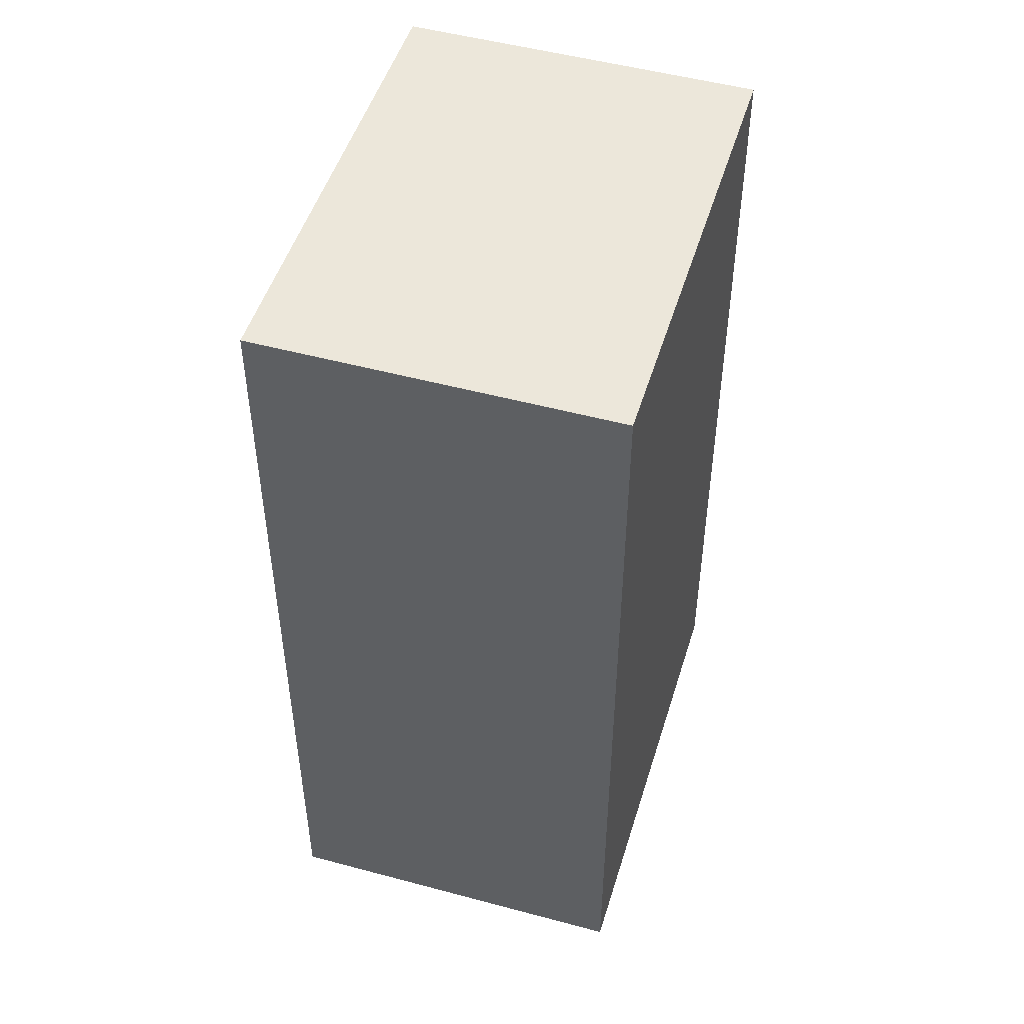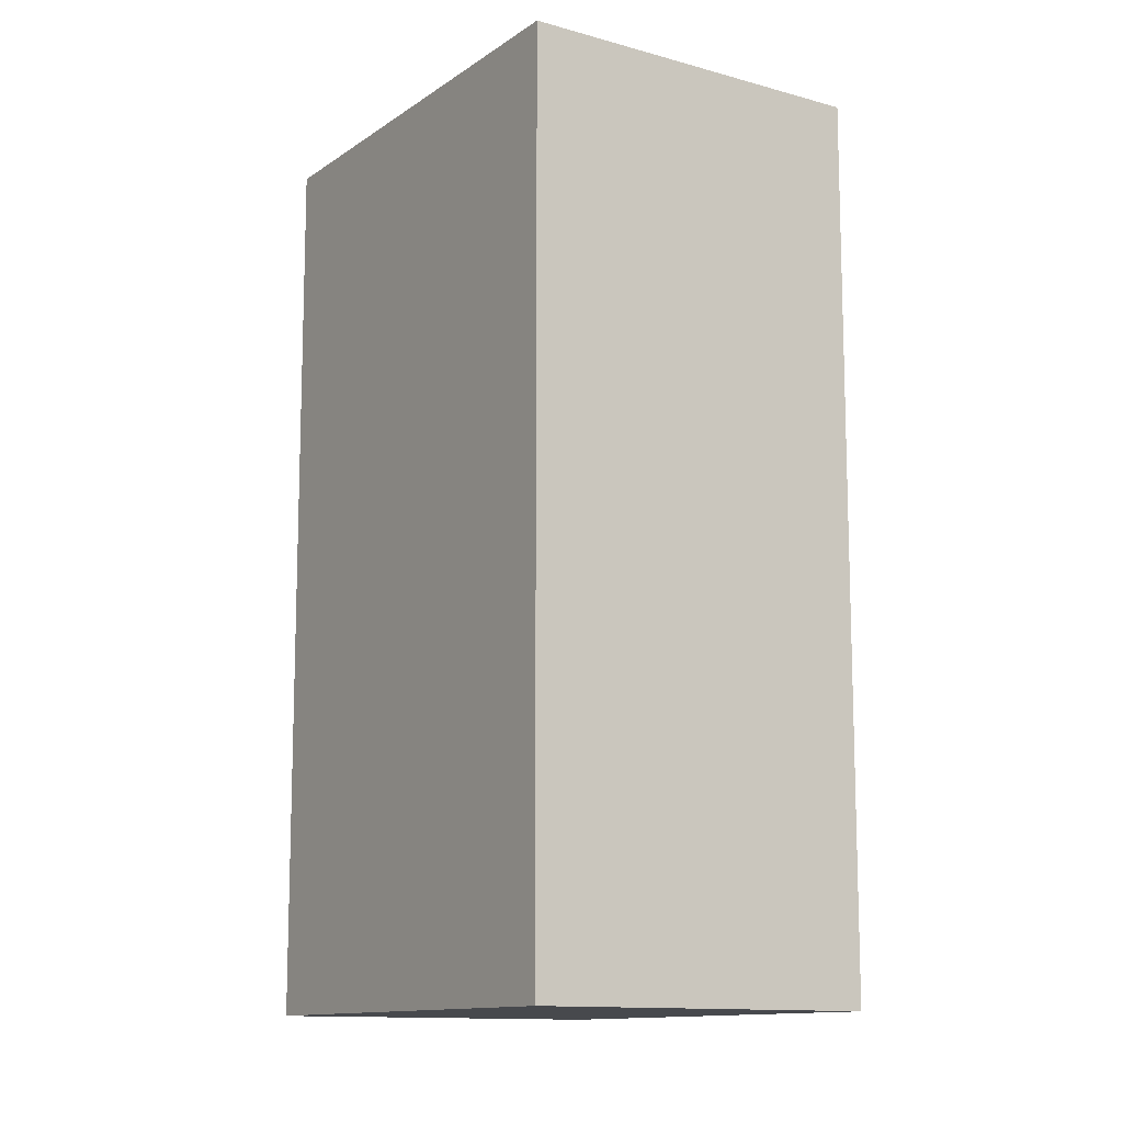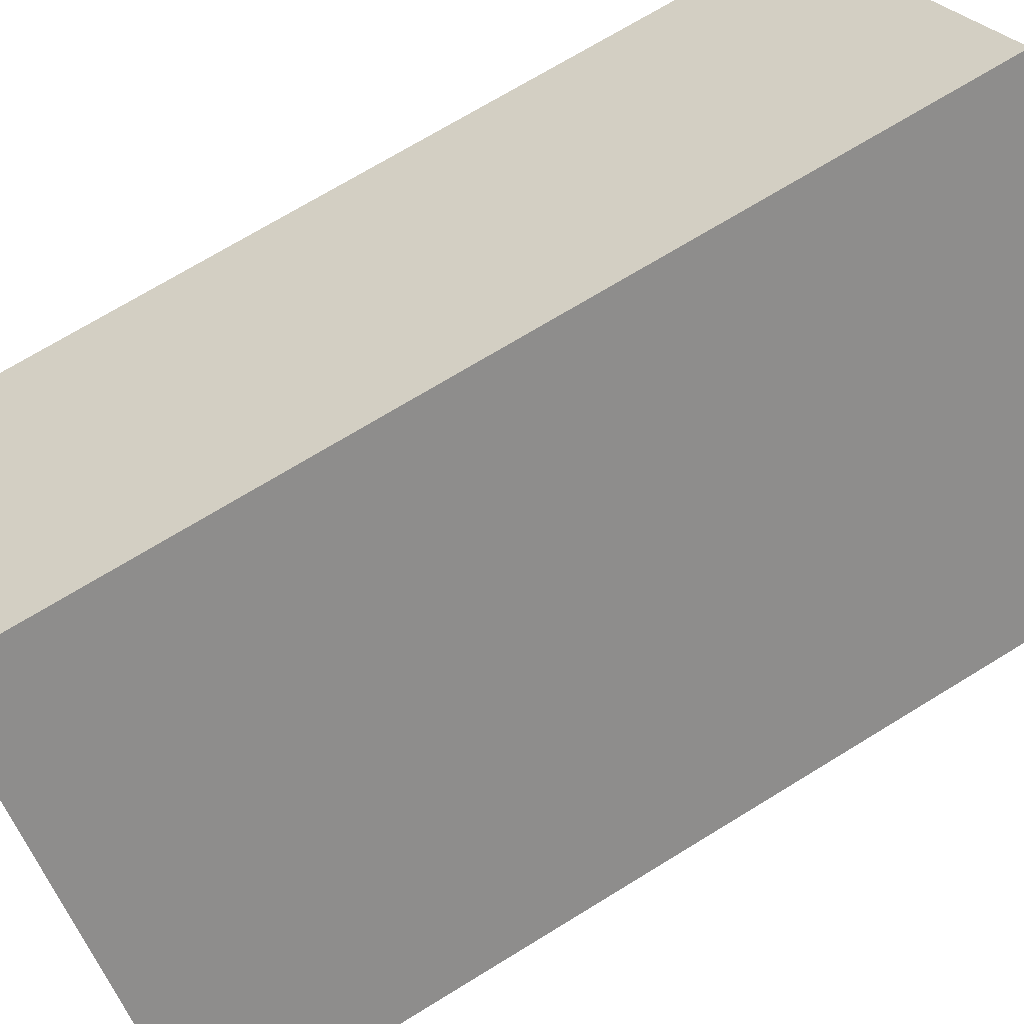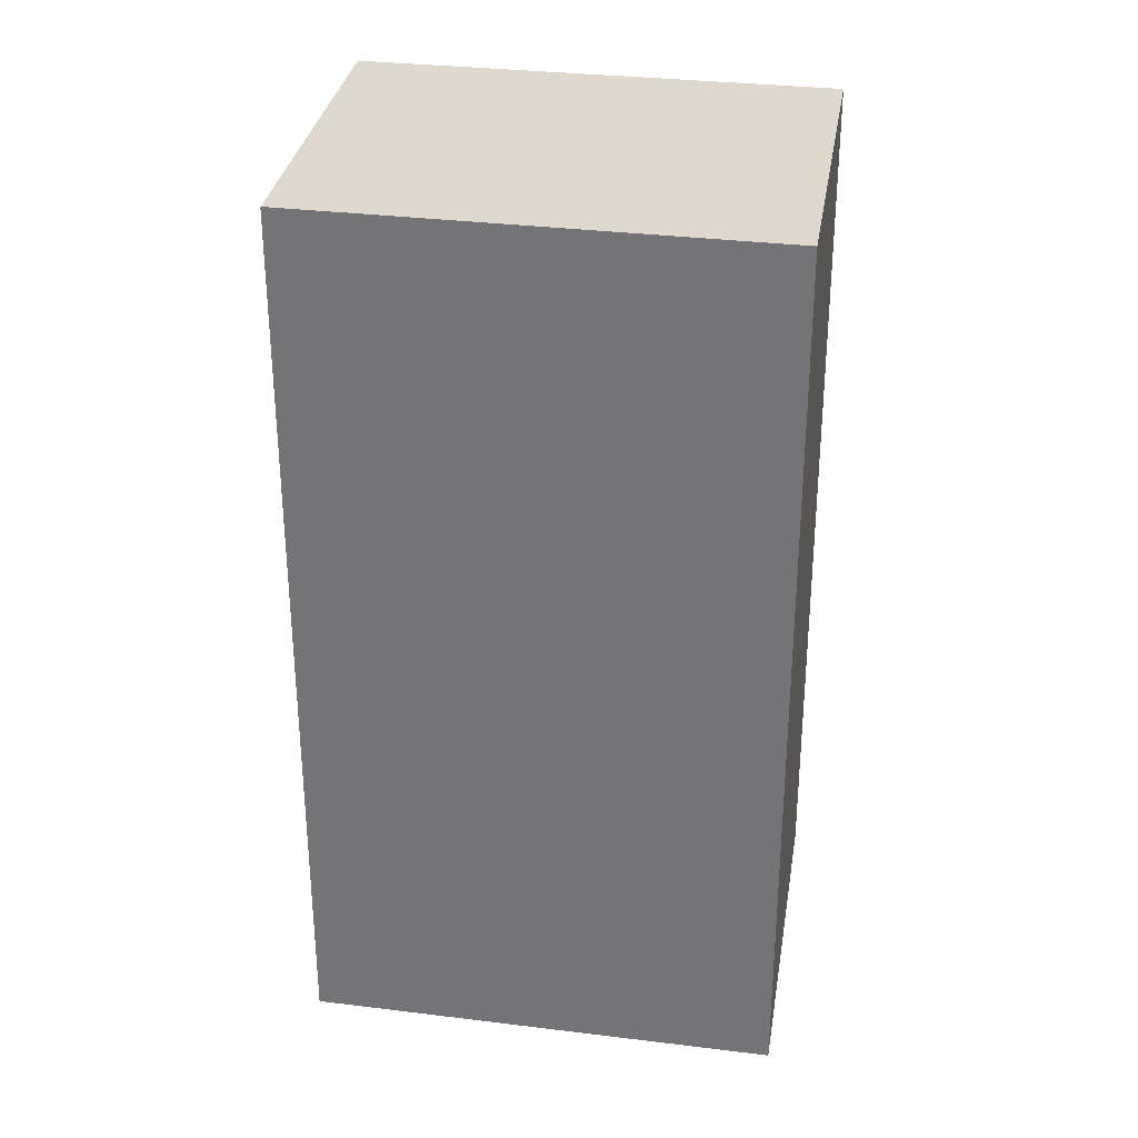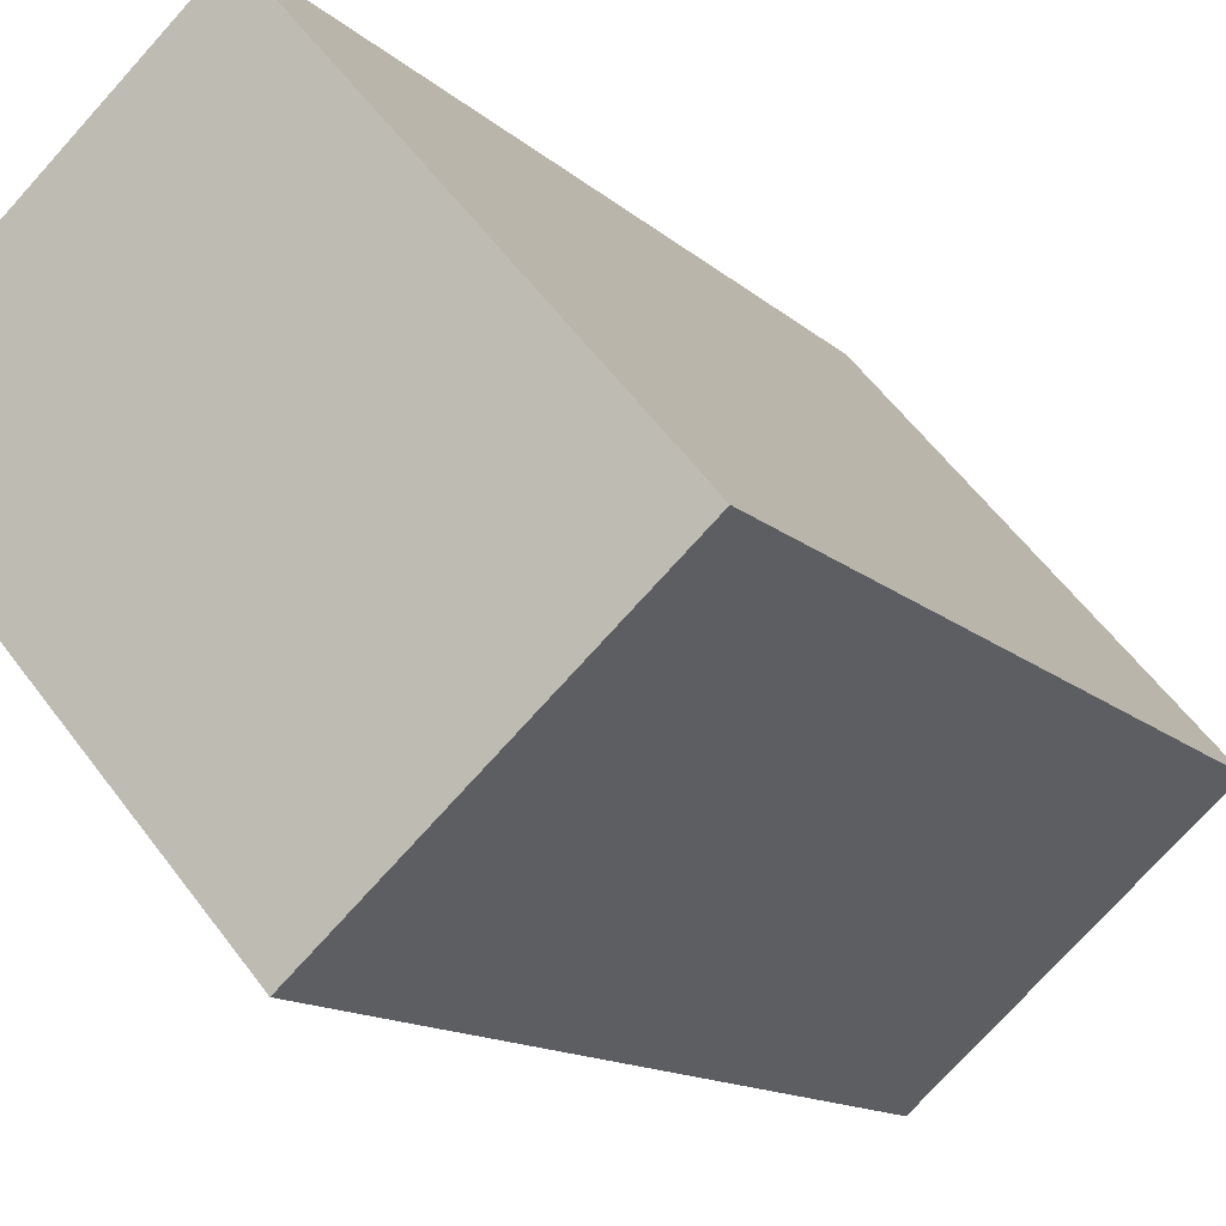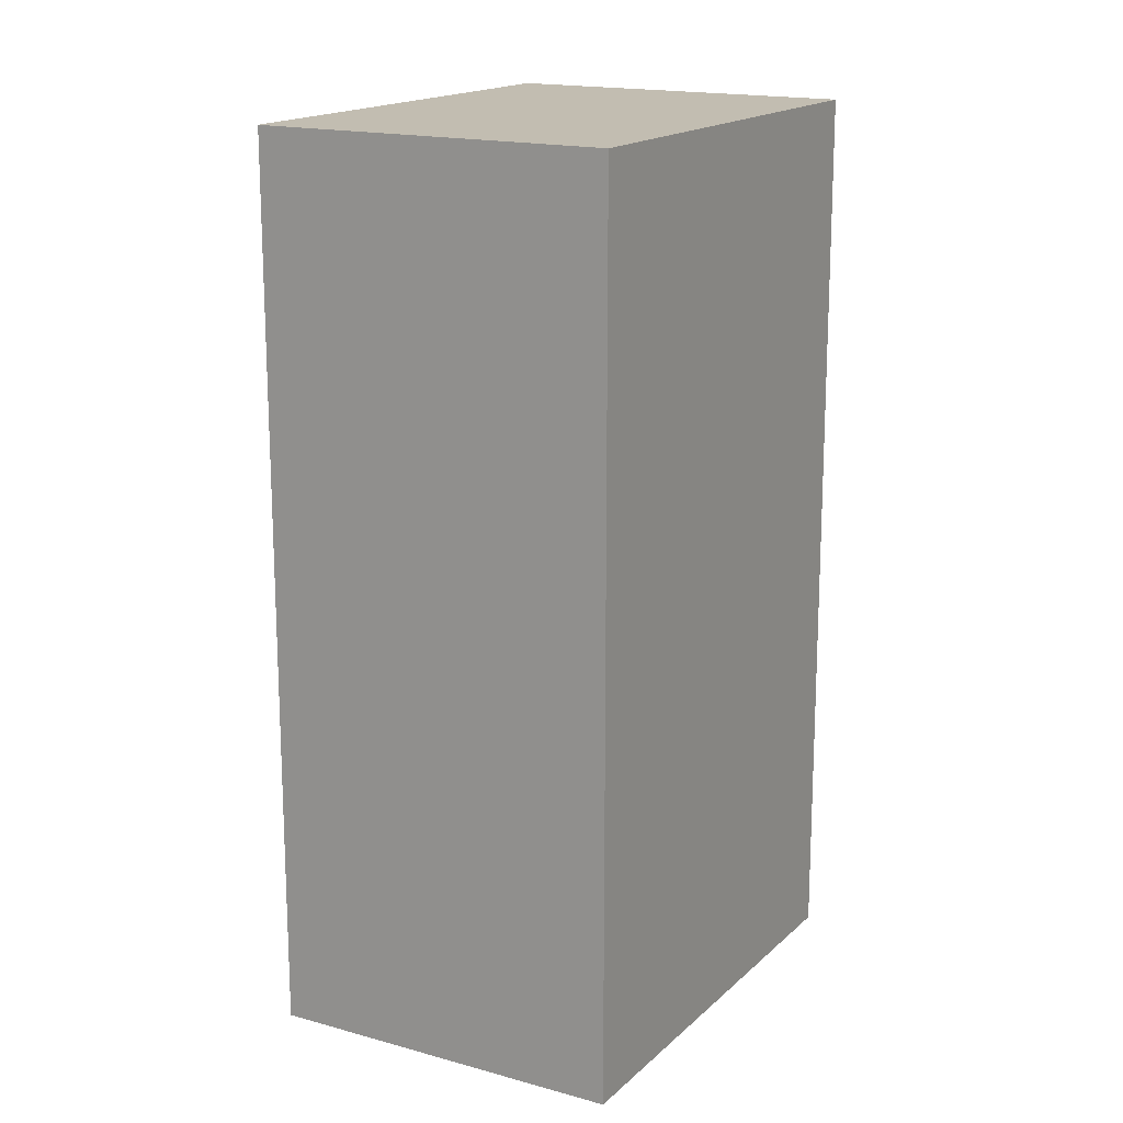
<metadata>
{"format":"obj","ext":"obj","renderer":"f3d","projection":"perspective","resolution":1024,"background":"white","views":[{"elev":50.3,"azim":58.0,"up":"+Y"},{"elev":-12.2,"azim":7.8,"up":"+Y"},{"elev":70.8,"azim":-121.6,"up":"+Z"},{"elev":32.1,"azim":-39.5,"up":"+Y"},{"elev":-12.4,"azim":-153.6,"up":"+Z"},{"elev":16.8,"azim":71.1,"up":"+Y"}]}
</metadata>
<code>
v  3.998 6.202 0.814
v  0 6.202 3.798e-16
v  2.123 6.202 2.474
v  1.854 6.202 -1.641
v  0 0 0
v  2.123 -1.515e-16 2.474
v  3.998 -4.984e-17 0.814
v  1.854 1.005e-16 -1.641
g defaultobject
f 1 2 3
f 2 1 4
f 5 3 2
f 3 5 6
f 6 1 3
f 1 6 7
f 7 4 1
f 4 7 8
f 8 2 4
f 2 8 5
f 5 7 6
f 7 5 8

</code>
